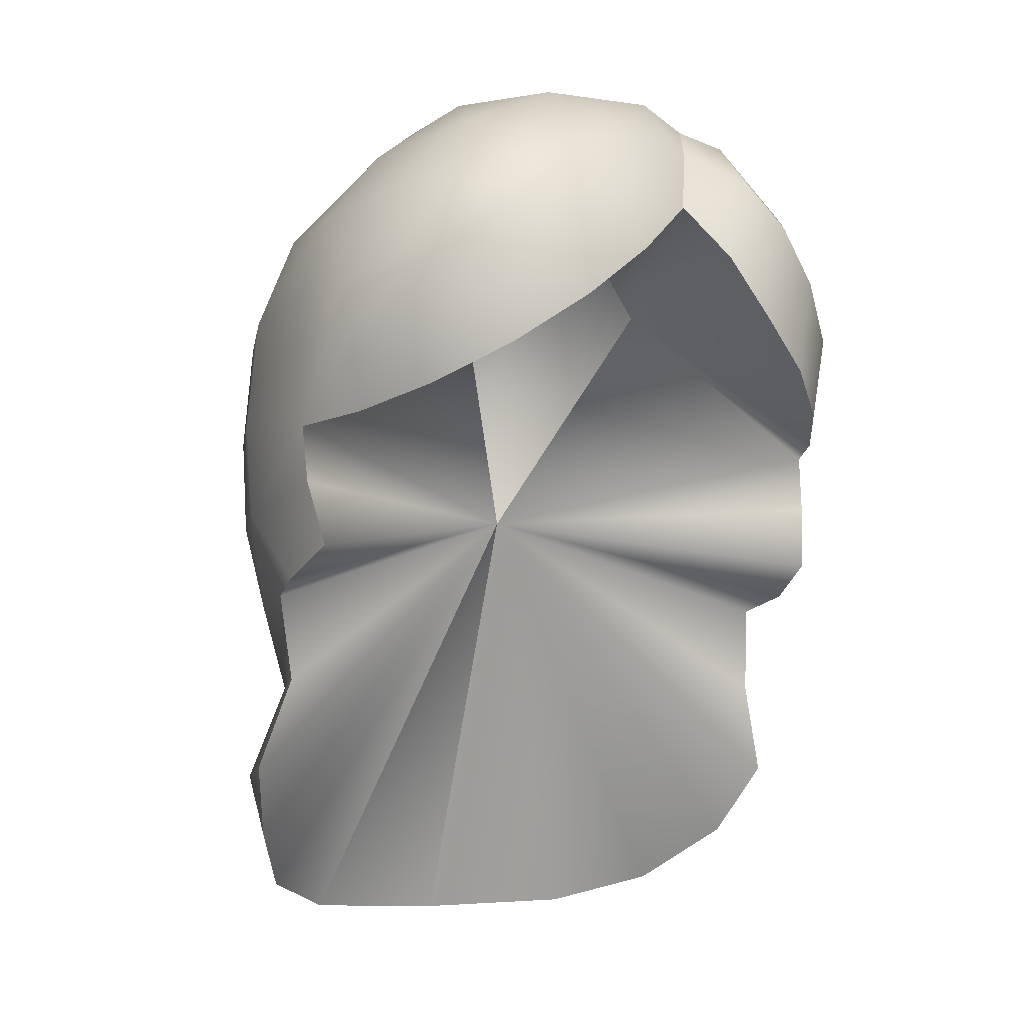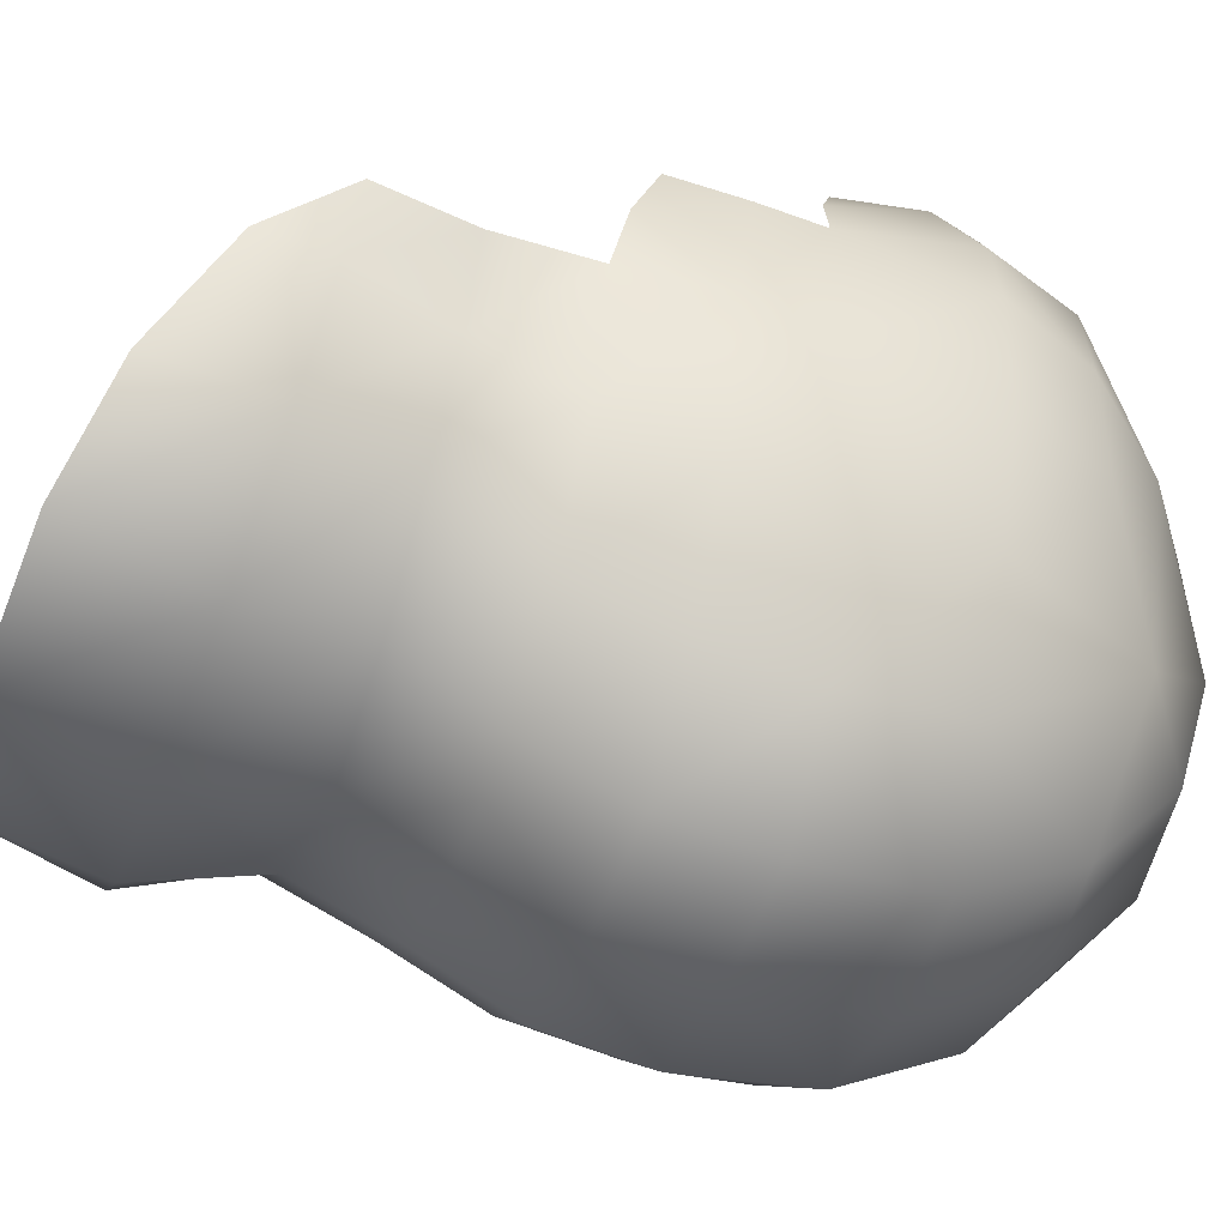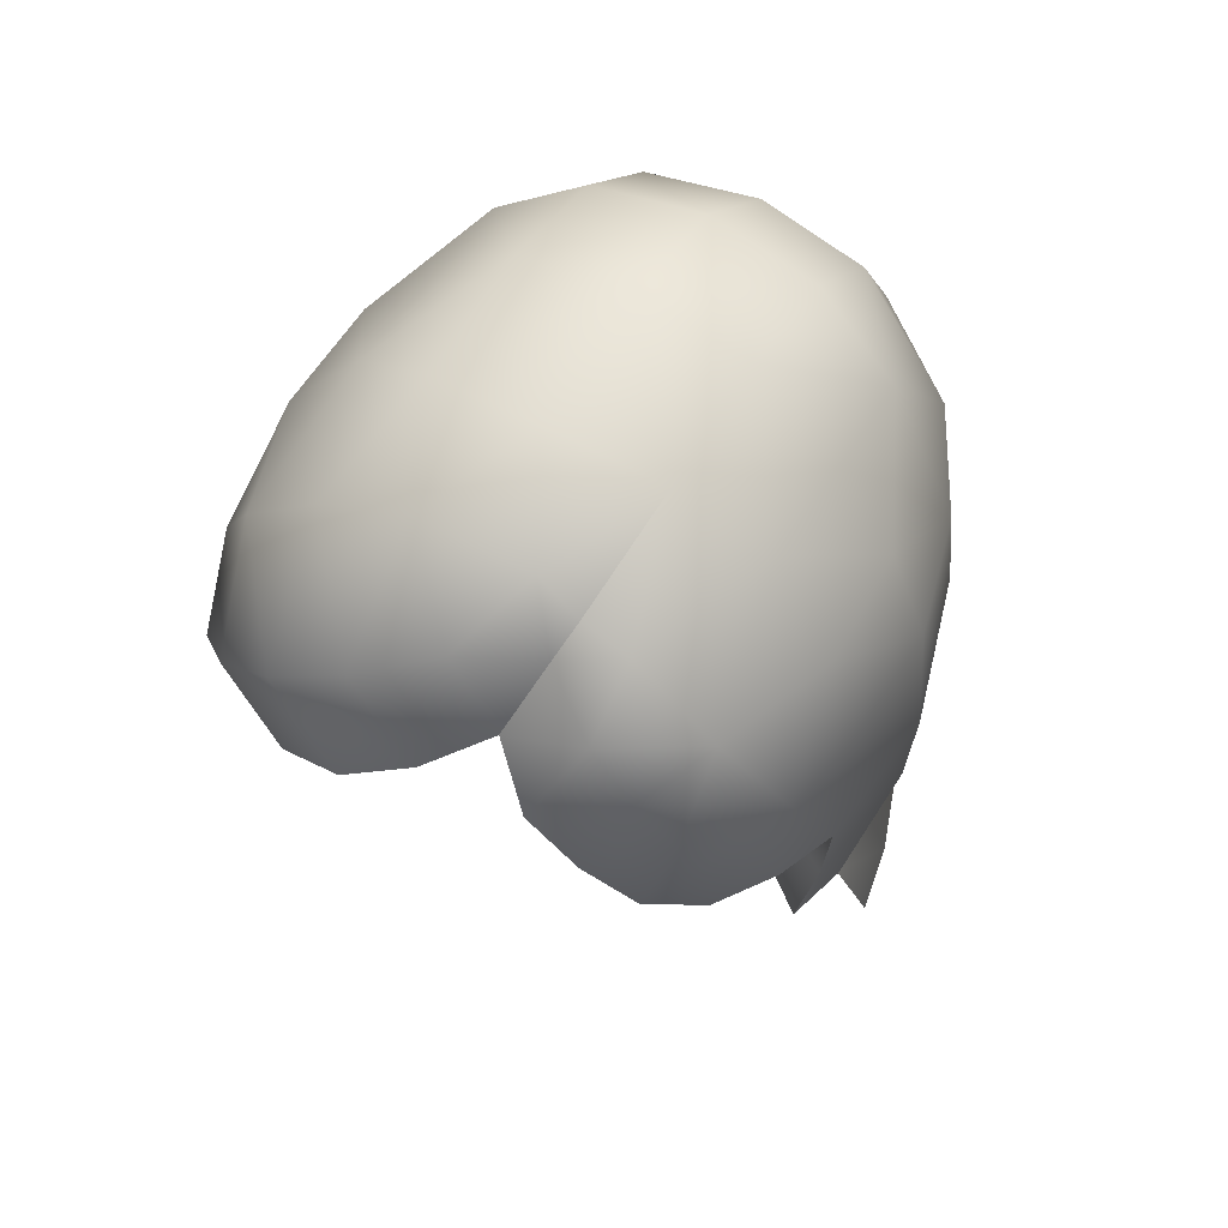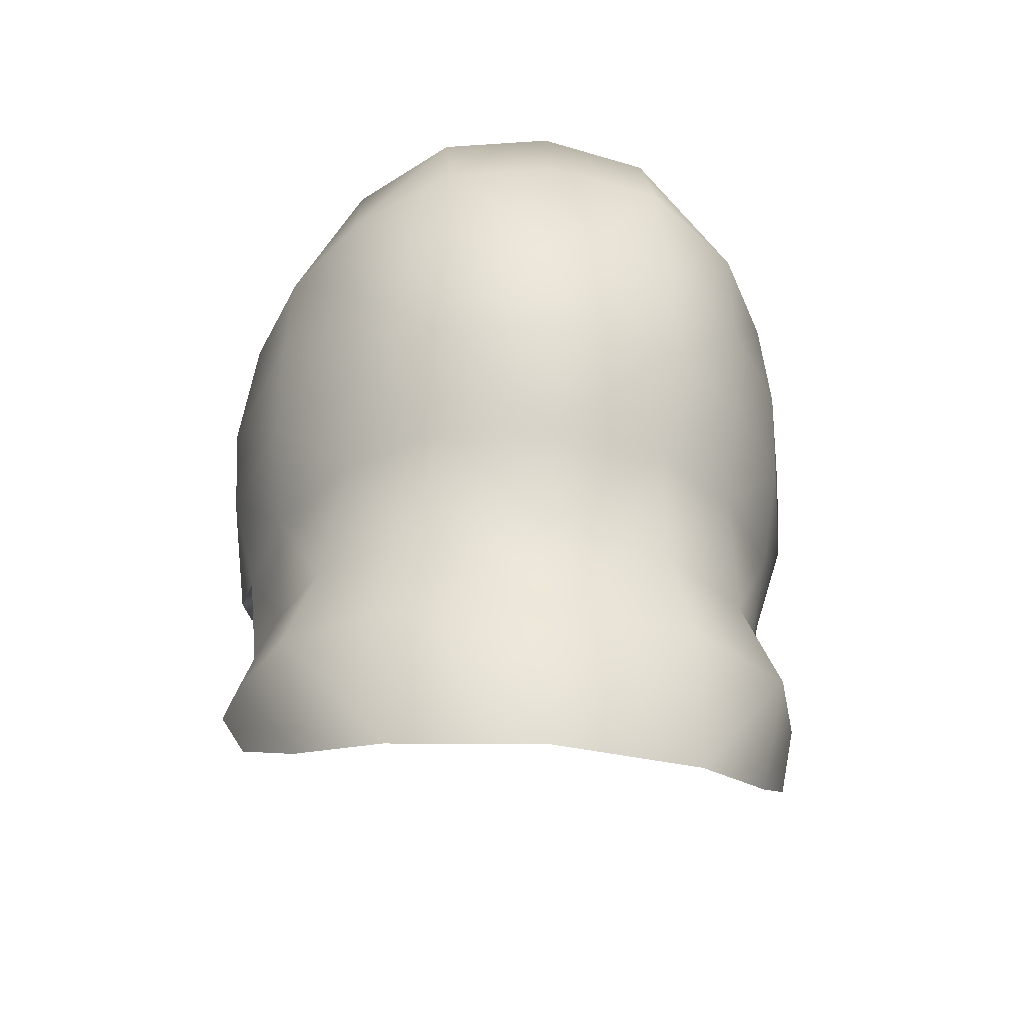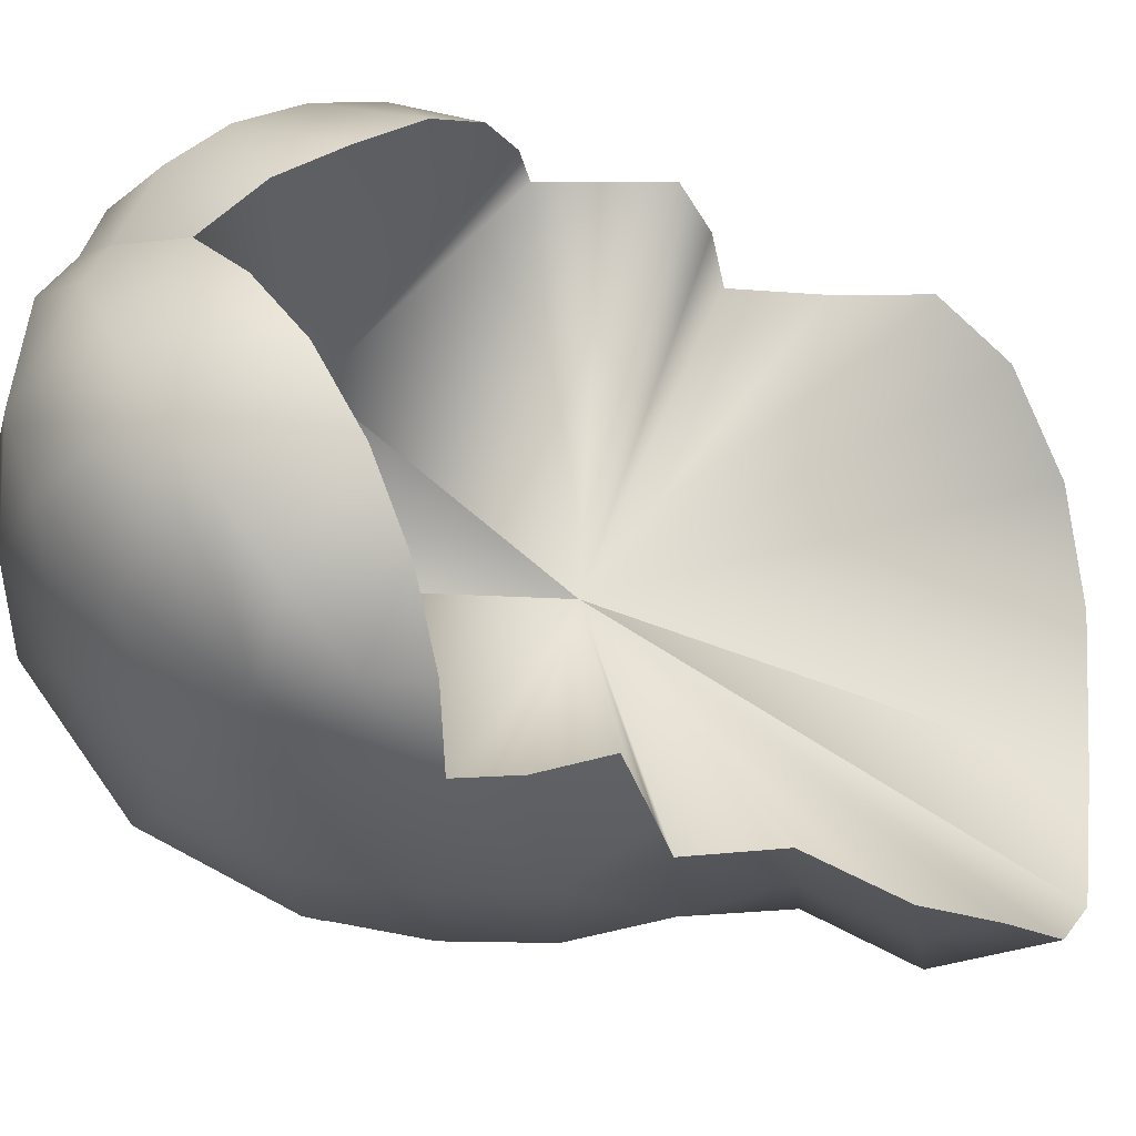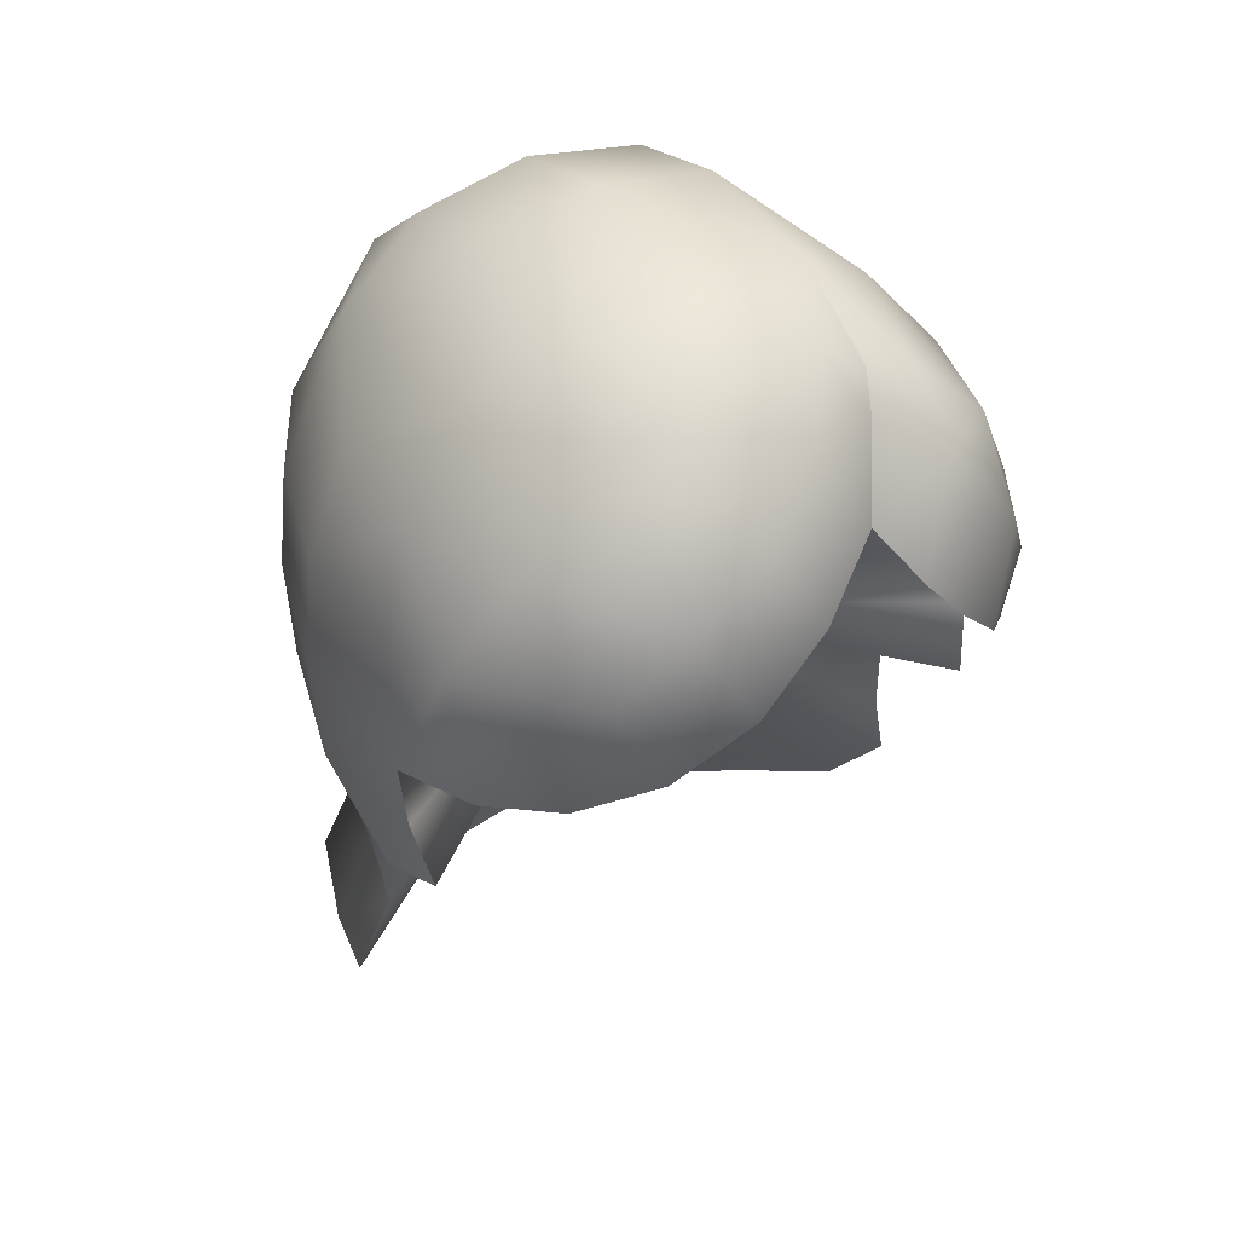
<metadata>
{"format":"obj","ext":"obj","renderer":"f3d","projection":"perspective","resolution":1024,"background":"white","views":[{"elev":-6.7,"azim":-24.1,"up":"+Y"},{"elev":-46.5,"azim":70.0,"up":"+Z"},{"elev":58.7,"azim":29.5,"up":"+Y"},{"elev":-37.5,"azim":171.7,"up":"+Y"},{"elev":53.5,"azim":-84.5,"up":"+Z"},{"elev":40.7,"azim":-30.2,"up":"+Y"}]}
</metadata>
<code>
v  0 33.44 -36.11
v  10.6 45.51 -33.15
v  0 46.13 -34.86
v  11.46 33.44 -34.54
v  10.6 67.49 -6
v  0 65.57 -18.55
v  10.6 64 -17.64
v  0 69.24 -6.31
v  19.75 33.44 -26.87
v  19.79 43.71 -26.39
v  18.76 58.18 -15.84
v  10.6 56.12 -27.02
v  18.76 61.06 4.871
v  25.44 43.9 -15.97
v  24.8 53.43 -4.322
v  26.13 33.44 -16.87
v  0 57.29 -28.42
v  28.6 44.35 -4.086
v  30.19 33.44 -2.549
v  -10.6 45.51 -33.15
v  -11.31 33.44 -34.39
v  -10.6 67.49 -6
v  -10.6 64 -17.64
v  -19.78 43.71 -26.39
v  -19.74 33.44 -26.87
v  -18.76 58.18 -15.84
v  -10.6 56.12 -27.02
v  -18.76 61.06 4.871
v  -25.44 43.9 -15.97
v  -26.13 33.44 -16.87
v  -24.8 53.43 -4.322
v  -28.6 44.35 -4.086
v  -30.19 33.44 -2.549
v  26.06 24 -15.69
v  29.62 24 -2.314
v  -26.05 24 -15.69
v  -29.62 24 -2.314
v  -19.69 24 -25.64
v  19.69 24 -25.64
v  -11.27 24 -33.12
v  0 24 -34.84
v  11.43 24 -33.27
v  25.16 15.32 -11.87
v  27.22 15.65 0.0549
v  -25.15 15.32 -11.87
v  -27.21 15.65 0.0549
v  -19 15 -21.98
v  19.01 15 -21.98
v  -10.89 15 -28.95
v  0 15 -30.54
v  11.03 15 -29.08
v  -24.14 6.71 -7.275
v  -26.29 7.153 1.184
v  -20.9 6.027 -16.42
v  20.91 6.027 -16.42
v  24.14 6.71 -7.275
v  -12.07 6.082 -24.15
v  0 6.459 -27.04
v  12.07 6.082 -24.15
v  26.29 7.153 1.184
v  27.69 -2.502 -7.867
v  28.98 -1.686 -0.8157
v  24.04 -3.776 -18.62
v  0 -5.071 -29.84
v  13.88 -4.722 -26.8
v  26.7 -8.525 -6.169
v  22.16 -14.07 -15.61
v  0 -17.49 -26.2
v  14.5 -16.91 -23.25
v  0 25 -7.161
v  -24.03 -3.776 -18.62
v  -27.69 -2.502 -7.867
v  -13.88 -4.722 -26.8
v  -26.69 -8.525 -6.169
v  -22.15 -14.07 -15.61
v  -14.5 -16.91 -23.25
v  -28.98 -1.686 -0.8157
v  0 69 8
v  5.424 66 18
v  -5.424 66 18
v  10.6 67 7
v  13.87 62.1 18.77
v  21.25 55 18.58
v  -10.6 67 7
v  -13.87 62.1 18.77
v  -21.24 55 18.59
v  -25.19 53.22 6.612
v  -26.64 44.95 15.57
v  -28.02 44.87 8.275
v  -18.56 47.91 27.93
v  -23.33 42.51 24
v  -13.77 38 28.09
v  -6.682 42.85 29.83
v  -12.4 53.11 29.47
v  0.2039 48.27 28.44
v  -5.459 57.56 28.33
v  1.478 60.81 24.67
v  5.98 53.57 25.21
v  -26.35 37.44 18.35
v  26.64 44.95 15.57
v  21.21 47.45 24.18
v  24 42.05 22.02
v  18.82 38 25.84
v  22.98 34.35 21.57
v  13.52 57.1 24.5
v  17.59 52.65 25.15
v  14.18 42.85 27.49
v  8.314 60.47 21.09
v  9.678 48.27 28.06
v  28.34 31.61 9.824
v  26.22 32.22 15.46
v  9.365 63.41 18.39
v  11.72 47.08 2.533
v  -8.09 47.08 2.533
v  5.694 56.46 2.533
v  -20.14 34.35 23.58
v  25.19 53.22 6.612
v  28.03 44.87 8.275
v  -28.34 31.61 9.824
v  28.06 25.98 10.69
v  28.02 16.95 5.769
v  26.85 19.69 12.54
v  -28.06 25.98 10.69
v  -26.85 19.69 12.54
v  -28.01 16.95 5.769
v  -25.09 32.22 17.13
g hair
f 123 125 124
f 123 37 125
f 119 37 123
f 119 33 37
f 89 33 119
f 89 32 33
f 87 32 89
f 87 31 32
f 28 31 87
f 28 26 31
f 22 26 28
f 22 23 26
f 6 23 22
f 6 17 23
f 7 17 6
f 7 12 17
f 11 12 7
f 11 10 12
f 14 10 11
f 14 9 10
f 16 9 14
f 16 39 9
f 34 39 16
f 34 48 39
f 43 48 34
f 43 55 48
f 56 55 43
f 56 63 55
f 61 63 56
f 61 67 63
f 66 67 61
f 37 46 125
f 37 45 46
f 36 45 37
f 36 47 45
f 38 47 36
f 38 49 47
f 40 49 38
f 40 50 49
f 41 50 40
f 41 42 50
f 4 42 41
f 4 9 42
f 10 9 4
f 88 89 119
f 88 87 89
f 86 87 88
f 86 28 87
f 85 28 86
f 85 84 28
f 80 84 85
f 80 78 84
f 79 78 80
f 79 81 78
f 112 81 79
f 69 63 67
f 69 65 63
f 68 65 69
f 68 64 65
f 73 64 68
f 73 57 64
f 54 57 73
f 54 47 57
f 45 47 54
f 79 108 112
f 79 97 108
f 80 97 79
f 80 96 97
f 85 96 80
f 85 94 96
f 86 94 85
f 86 90 94
f 88 90 86
f 30 38 36
f 30 25 38
f 29 25 30
f 29 24 25
f 26 24 29
f 26 27 24
f 23 27 26
f 23 17 27
f 25 40 38
f 25 21 40
f 24 21 25
f 24 20 21
f 27 20 24
f 27 3 20
f 17 3 27
f 17 12 3
f 82 81 112
f 82 13 81
f 83 13 82
f 83 117 13
f 100 117 83
f 100 118 117
f 110 118 100
f 110 19 118
f 5 7 6
f 5 11 7
f 13 11 5
f 13 15 11
f 117 15 13
f 117 18 15
f 118 18 117
f 118 19 18
f 65 55 63
f 65 59 55
f 64 59 65
f 64 58 59
f 57 58 64
f 57 49 58
f 47 49 57
f 76 73 68
f 76 71 73
f 75 71 76
f 75 72 71
f 74 72 75
f 74 77 72
f 99 119 126
f 99 88 119
f 91 88 99
f 91 90 88
f 92 90 91
f 92 93 90
f 33 36 37
f 33 30 36
f 32 30 33
f 32 29 30
f 31 29 32
f 31 26 29
f 121 120 122
f 121 35 120
f 44 35 121
f 44 43 35
f 56 43 44
f 59 48 55
f 59 51 48
f 58 51 59
f 58 50 51
f 49 50 58
f 100 111 110
f 100 102 111
f 101 102 100
f 101 103 102
f 107 103 101
f 115 95 114
f 115 98 95
f 113 98 115
f 113 109 98
f 107 109 113
f 60 56 44
f 60 61 56
f 62 61 60
f 62 66 61
f 35 110 120
f 35 19 110
f 34 19 35
f 34 16 19
f 53 72 77
f 53 52 72
f 46 52 53
f 46 45 52
f 105 83 82
f 105 106 83
f 109 106 105
f 109 107 106
f 21 41 40
f 21 1 41
f 20 1 21
f 20 3 1
f 1 4 41
f 1 2 4
f 3 2 1
f 3 12 2
f 84 22 28
f 84 8 22
f 78 8 84
f 78 81 8
f 108 82 112
f 108 105 82
f 98 105 108
f 98 109 105
f 8 6 22
f 8 5 6
f 81 5 8
f 81 13 5
f 119 114 126
f 119 70 114
f 123 70 119
f 123 124 70
f 51 39 48
f 51 42 39
f 50 42 51
f 101 106 107
f 101 83 106
f 100 83 101
f 116 99 126
f 116 91 99
f 92 91 116
f 113 103 107
f 113 104 103
f 111 104 113
f 70 120 110
f 70 122 120
f 121 122 70
f 70 44 121
f 70 60 44
f 62 60 70
f 70 66 62
f 70 67 66
f 69 67 70
f 71 54 73
f 71 52 54
f 72 52 71
f 14 15 18
f 14 11 15
f 97 98 108
f 97 96 98
f 96 95 98
f 96 94 95
f 113 110 111
f 113 70 110
f 94 93 95
f 94 90 93
f 10 2 12
f 10 4 2
f 102 104 111
f 102 103 104
f 93 114 95
f 93 92 114
f 116 114 92
f 116 126 114
f 16 18 19
f 16 14 18
f 125 70 124
f 125 46 70
f 53 70 46
f 53 77 70
f 74 70 77
f 74 75 70
f 76 70 75
f 76 68 70
f 52 45 54
f 34 35 43
f 39 42 9
f 68 69 70

</code>
